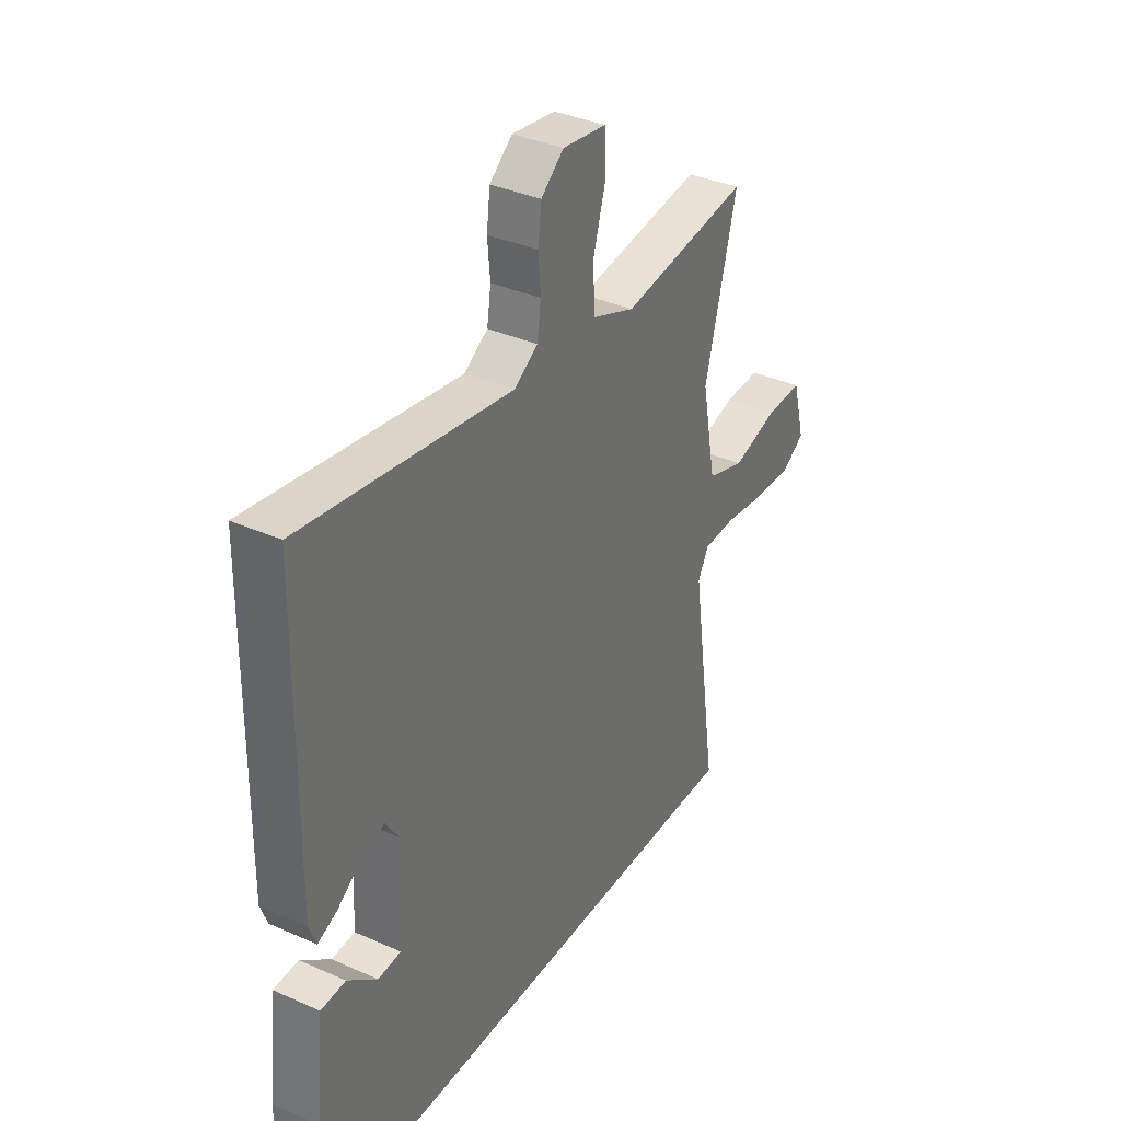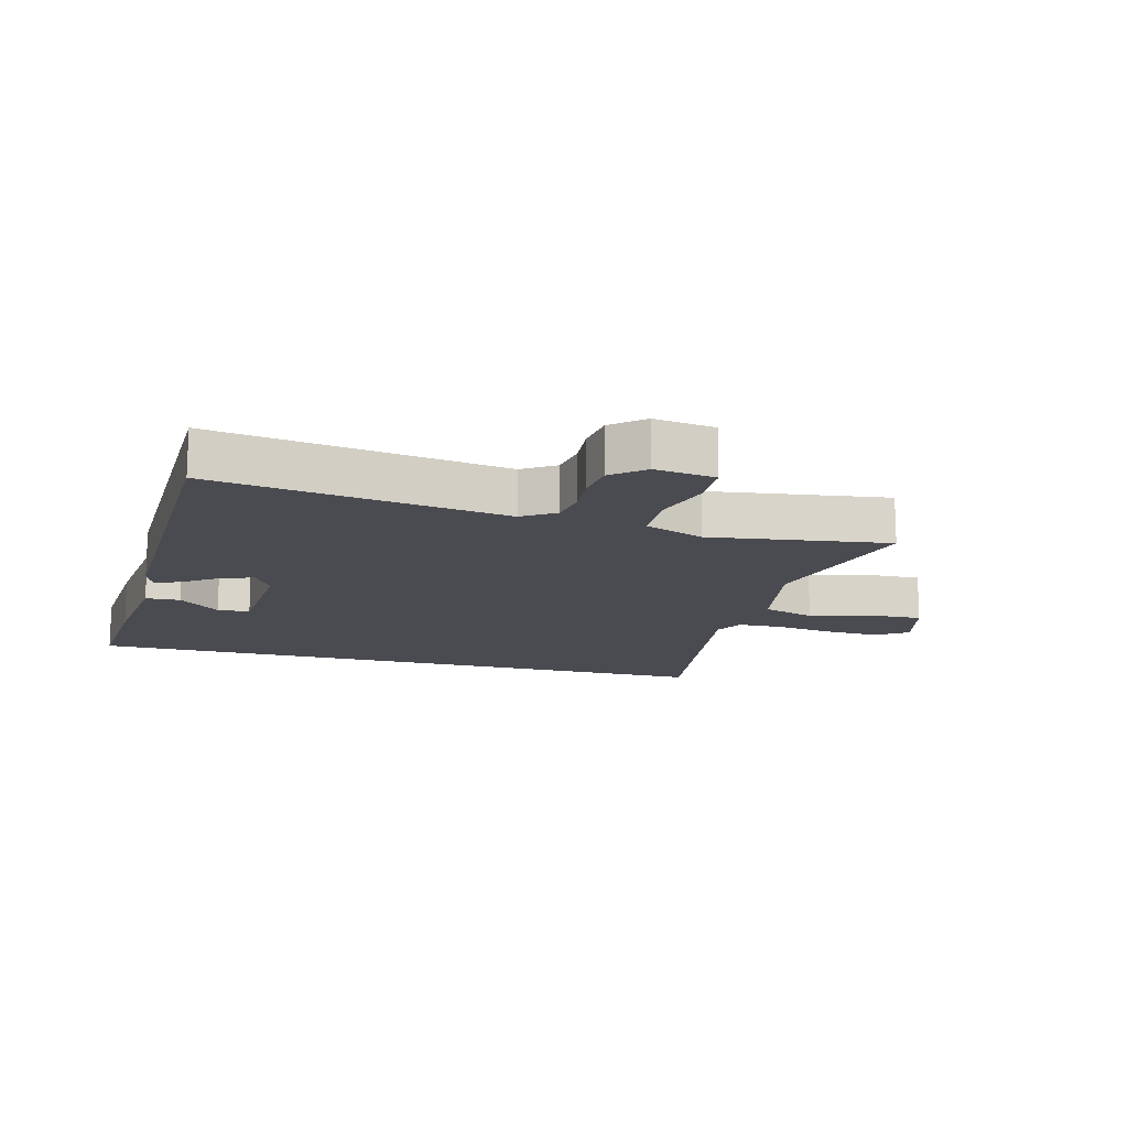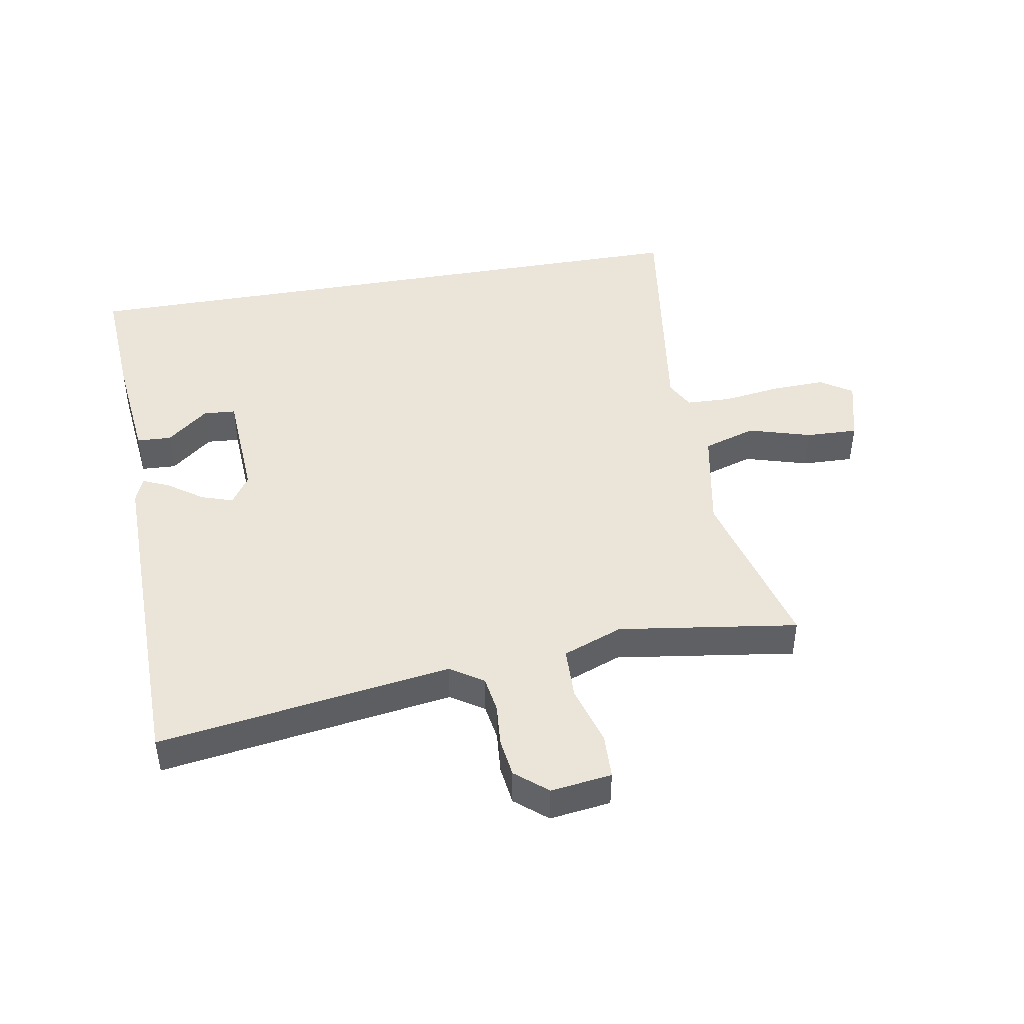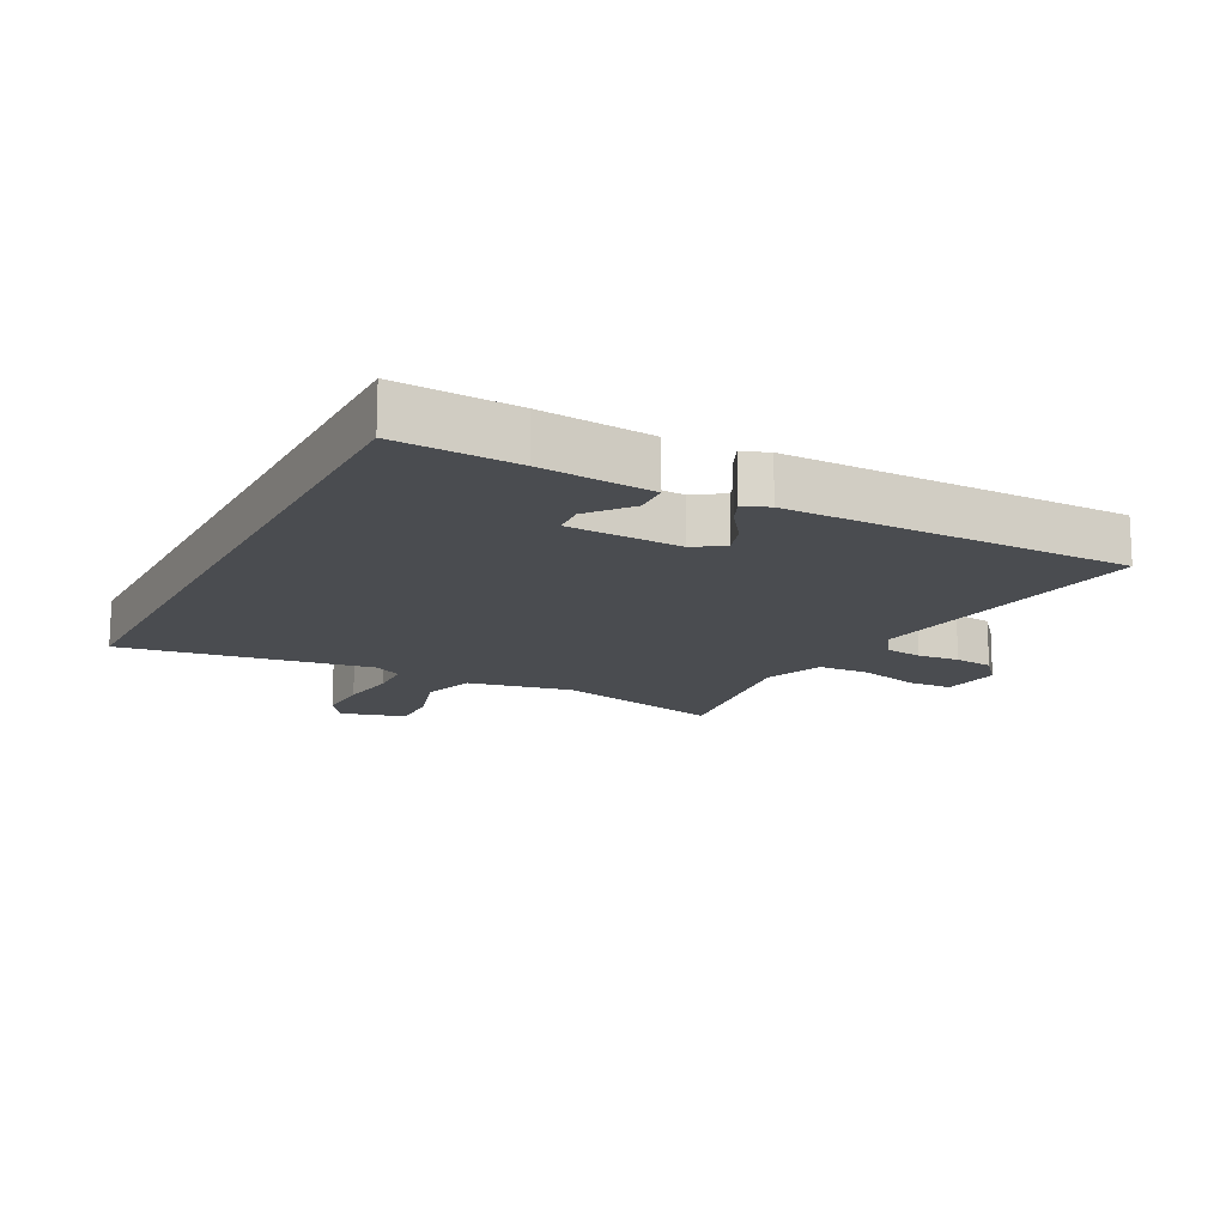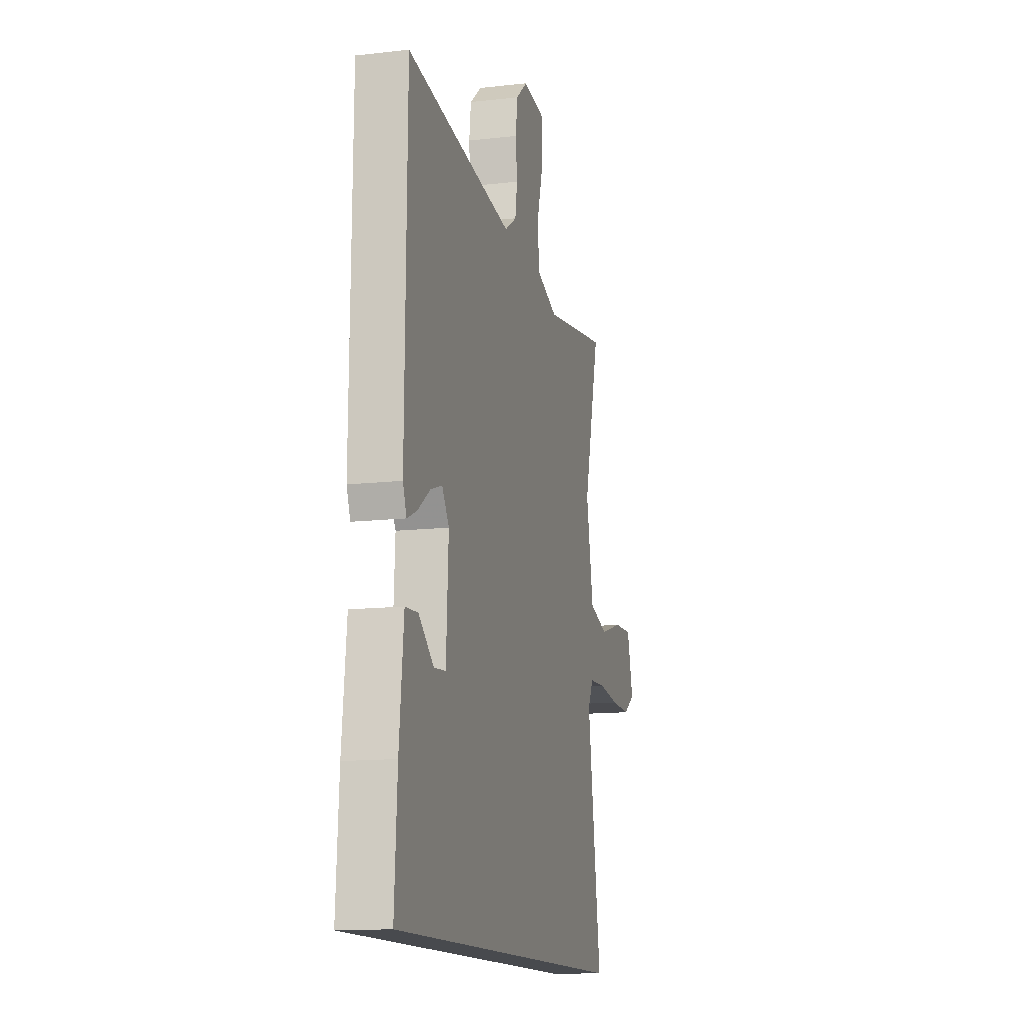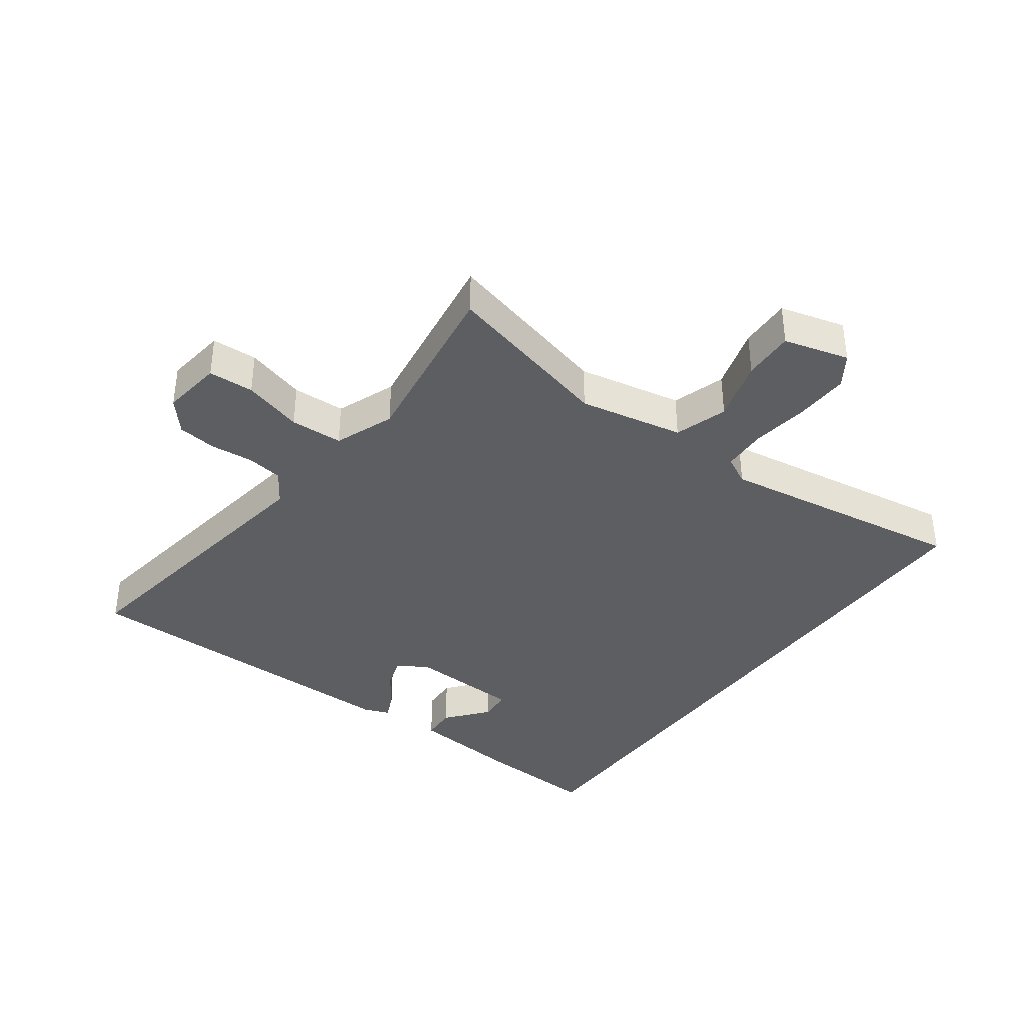
<metadata>
{"format":"obj","ext":"obj","renderer":"f3d","projection":"perspective","resolution":1024,"background":"white","views":[{"elev":35.9,"azim":-59.7,"up":"+Z"},{"elev":-14.6,"azim":-15.1,"up":"+Y"},{"elev":44.7,"azim":-10.0,"up":"+Y"},{"elev":-15.0,"azim":-117.2,"up":"+Y"},{"elev":-13.3,"azim":-75.4,"up":"+Z"},{"elev":-37.9,"azim":54.0,"up":"+Y"}]}
</metadata>
<code>
v -0.49 0.07 0.576
v -0.019 0.07 0.506
v 0.034 0.07 0.541
v 0.043 0.07 0.6
v 0.037 0.07 0.668
v 0.045 0.07 0.731
v 0.096 0.07 0.774
v 0.194 0.07 0.761
v 0.197 0.07 0.688
v 0.169 0.07 0.592
v 0.172 0.07 0.507
v 0.268 0.07 0.47
v 0.556 0.07 0.512
v 0.485 0.07 0.236
v 0.517 0.07 0.068
v 0.602 0.07 0.041
v 0.703 0.07 0.071
v 0.786 0.07 0.074
v 0.814 0.07 -0.031
v 0.763 0.07 -0.065
v 0.676 0.07 -0.062
v 0.583 0.07 -0.049
v 0.511 0.07 -0.052
v 0.487 0.07 -0.098
v 0.546 0.07 -0.5
v -0.516 0.07 -0.5
v -0.504 0.07 -0.306
v -0.485 0.07 -0.124
v -0.429 0.07 -0.121
v -0.362 0.07 -0.176
v -0.31 0.07 -0.172
v -0.3 0.07 0.012
v -0.331 0.07 0.059
v -0.382 0.07 0.042
v -0.438 0.07 0.002
v -0.481 0.07 -0.017
v -0.497 0.07 0.025
v -0.49 0 0.576
v -0.019 0 0.506
v 0.034 0 0.541
v 0.043 0 0.6
v 0.037 0 0.668
v 0.045 0 0.731
v 0.096 0 0.774
v 0.194 0 0.761
v 0.197 0 0.688
v 0.169 0 0.592
v 0.172 0 0.507
v 0.268 0 0.47
v 0.556 0 0.512
v 0.485 0 0.236
v 0.517 0 0.068
v 0.602 0 0.041
v 0.703 0 0.071
v 0.786 0 0.074
v 0.814 0 -0.031
v 0.763 0 -0.065
v 0.676 0 -0.062
v 0.583 0 -0.049
v 0.511 0 -0.052
v 0.487 0 -0.098
v 0.546 0 -0.5
v -0.516 0 -0.5
v -0.504 0 -0.306
v -0.485 0 -0.124
v -0.429 0 -0.121
v -0.362 0 -0.176
v -0.31 0 -0.172
v -0.3 0 0.012
v -0.331 0 0.059
v -0.382 0 0.042
v -0.438 0 0.002
v -0.481 0 -0.017
v -0.497 0 0.025
f 37 1 2
f 36 37 2
f 35 36 2
f 34 35 2
f 33 34 2 3
f 32 33 3
f 31 32 3
f 28 29 30
f 27 28 30
f 26 27 30
f 26 30 31
f 24 25 26 31
f 23 24 31 3
f 20 21 22
f 19 20 22
f 18 19 22
f 17 18 22
f 16 17 22
f 15 16 22 23
f 23 3 4
f 15 23 4
f 14 15 4
f 12 13 14
f 11 12 14
f 8 9 10
f 7 8 10
f 6 7 10
f 5 6 10
f 4 5 10
f 4 10 11
f 4 11 14
f 39 38 74
f 39 74 73
f 39 73 72
f 39 72 71
f 40 39 71 70
f 40 70 69
f 40 69 68
f 67 66 65
f 67 65 64
f 67 64 63
f 68 67 63
f 68 63 62 61
f 40 68 61 60
f 59 58 57
f 59 57 56
f 59 56 55
f 59 55 54
f 59 54 53
f 60 59 53 52
f 41 40 60
f 41 60 52
f 41 52 51
f 51 50 49
f 51 49 48
f 47 46 45
f 47 45 44
f 47 44 43
f 47 43 42
f 47 42 41
f 48 47 41
f 51 48 41
f 1 38 39 2
f 2 39 40 3
f 3 40 41 4
f 4 41 42 5
f 5 42 43 6
f 6 43 44 7
f 7 44 45 8
f 8 45 46 9
f 9 46 47 10
f 10 47 48 11
f 11 48 49 12
f 12 49 50 13
f 13 50 51 14
f 14 51 52 15
f 15 52 53 16
f 16 53 54 17
f 17 54 55 18
f 18 55 56 19
f 19 56 57 20
f 20 57 58 21
f 21 58 59 22
f 22 59 60 23
f 23 60 61 24
f 24 61 62 25
f 25 62 63 26
f 26 63 64 27
f 27 64 65 28
f 28 65 66 29
f 29 66 67 30
f 30 67 68 31
f 31 68 69 32
f 32 69 70 33
f 33 70 71 34
f 34 71 72 35
f 35 72 73 36
f 36 73 74 37
f 37 74 38 1

</code>
